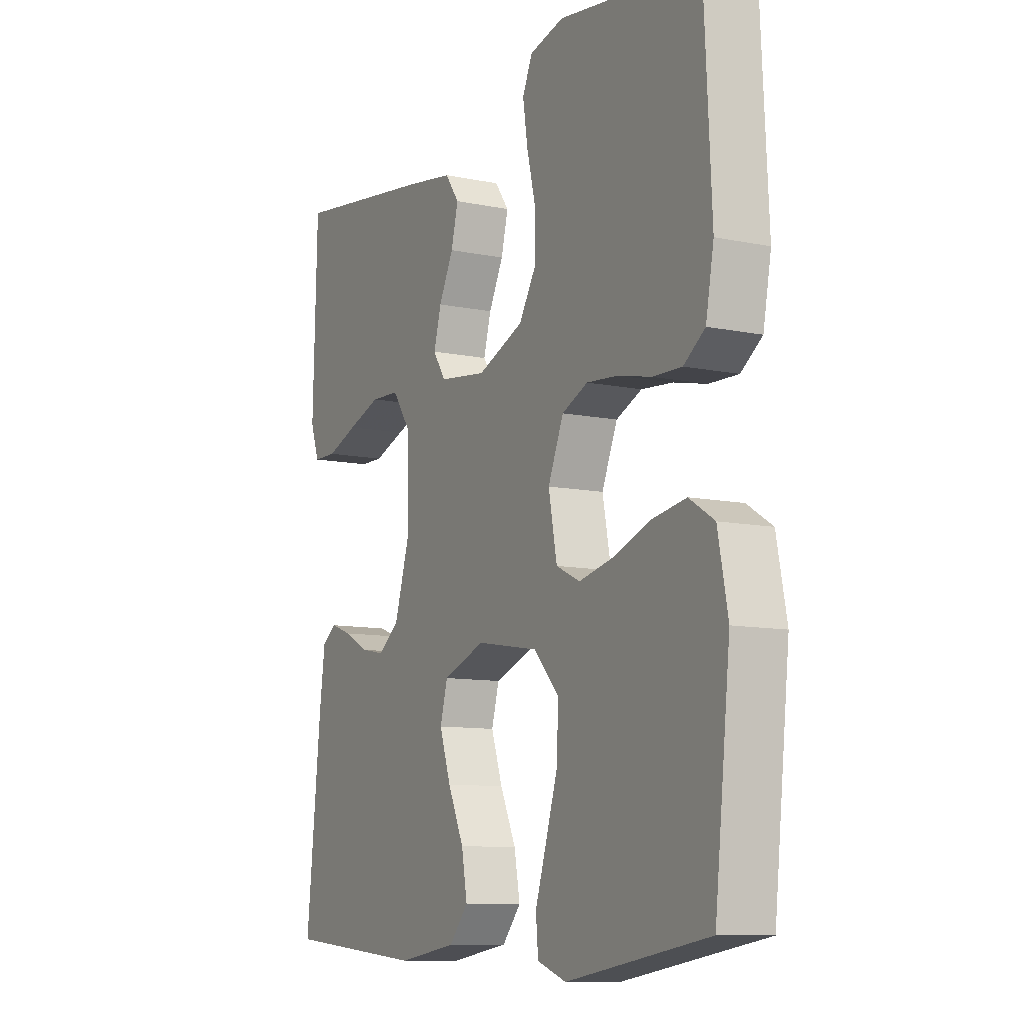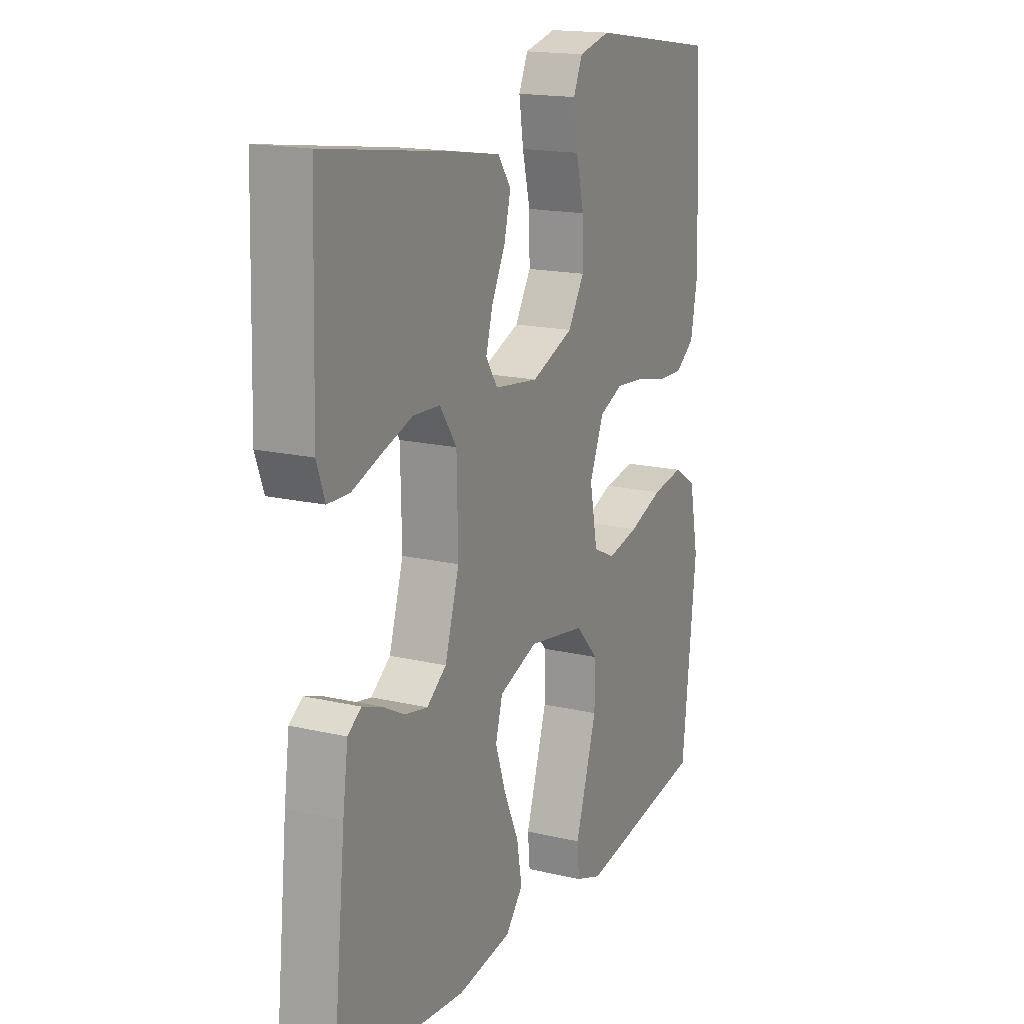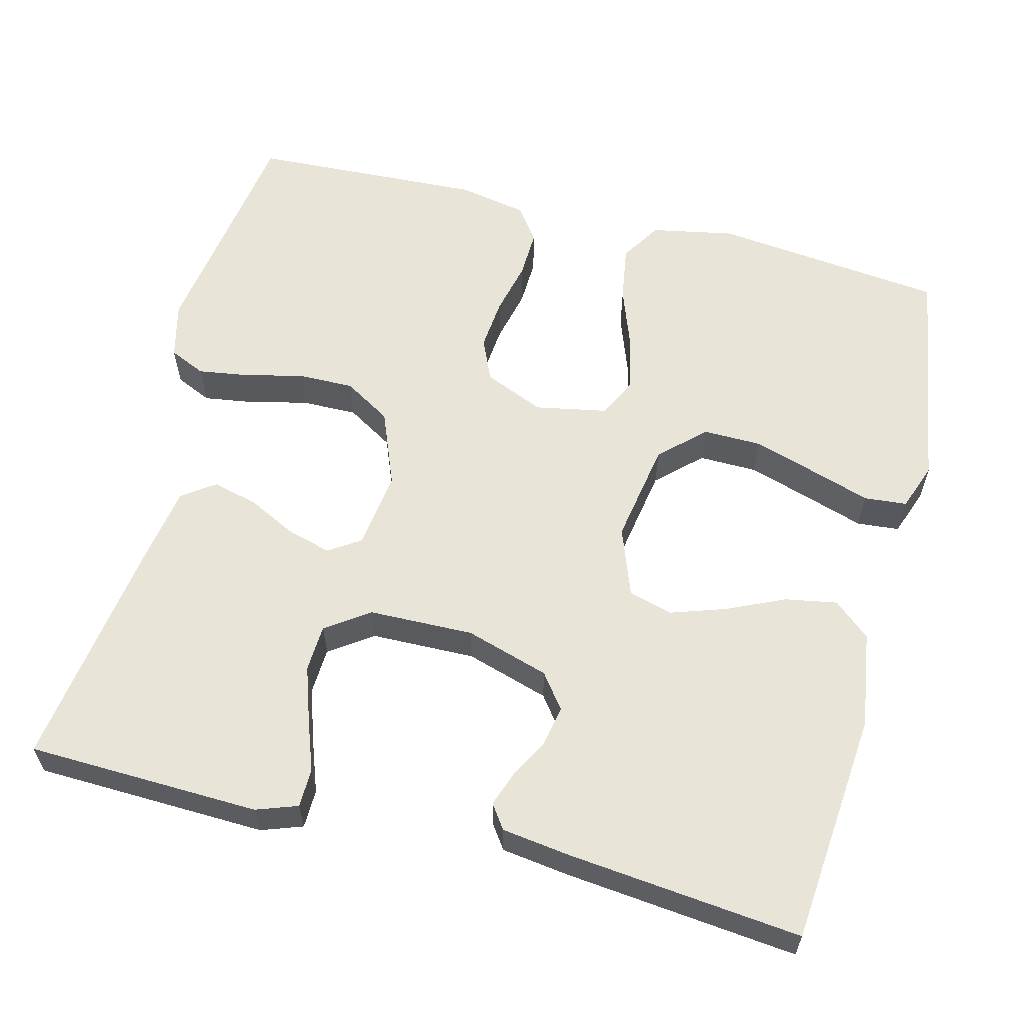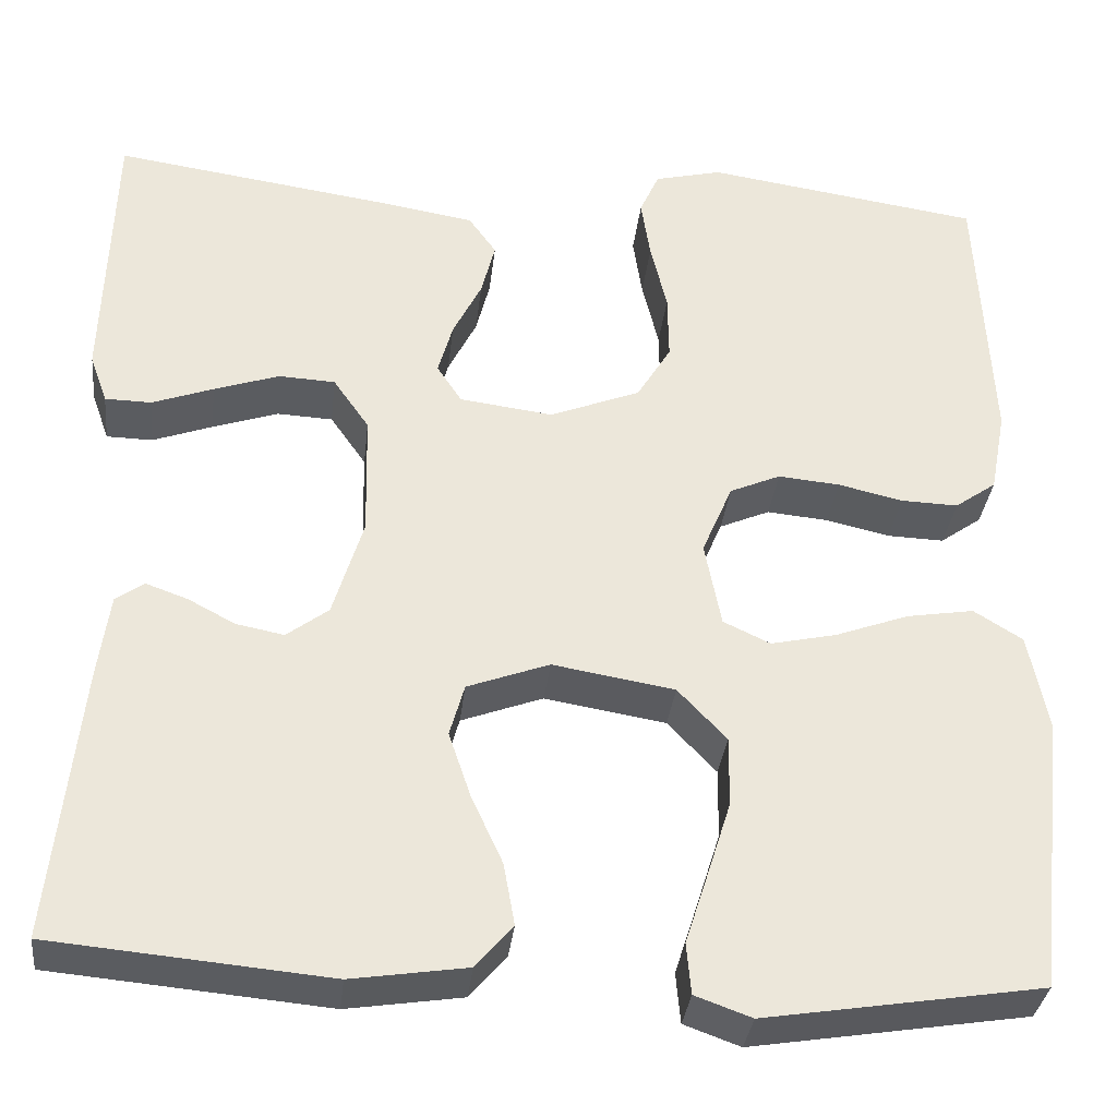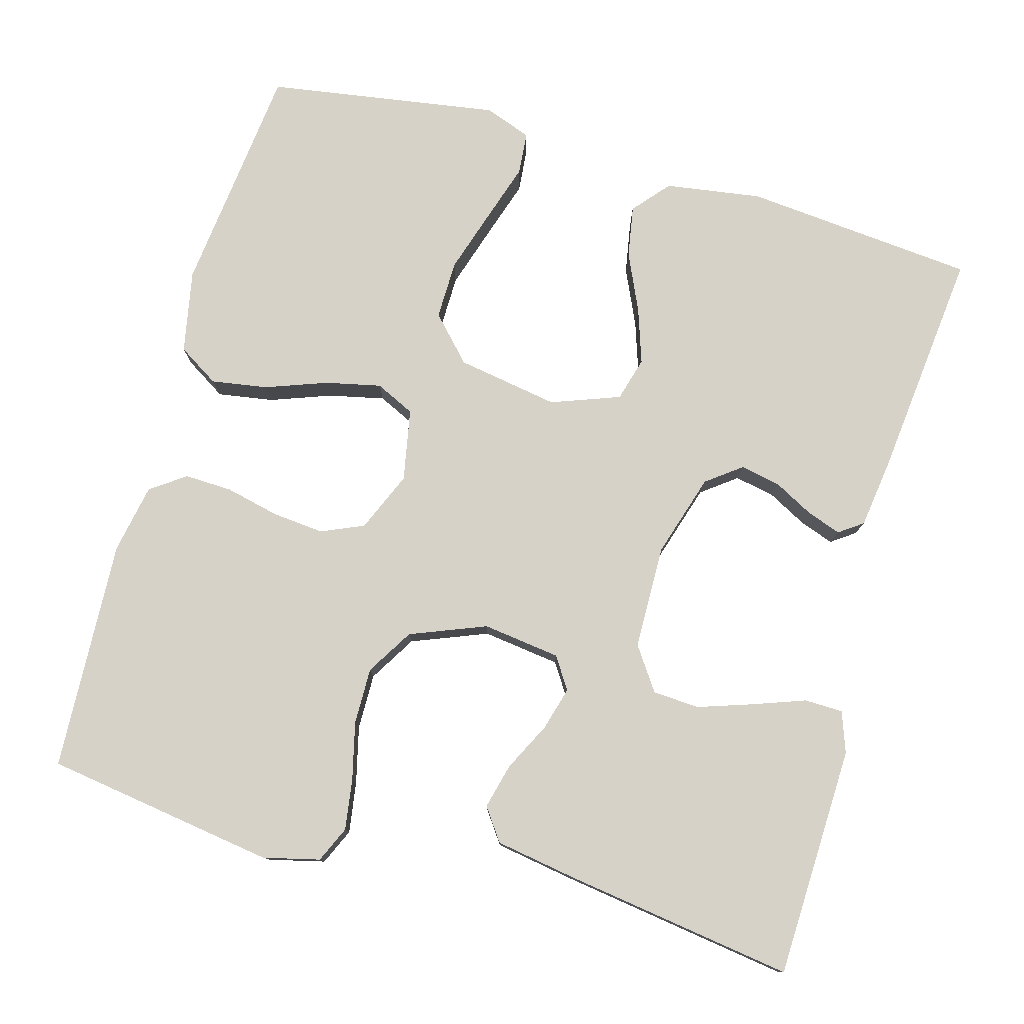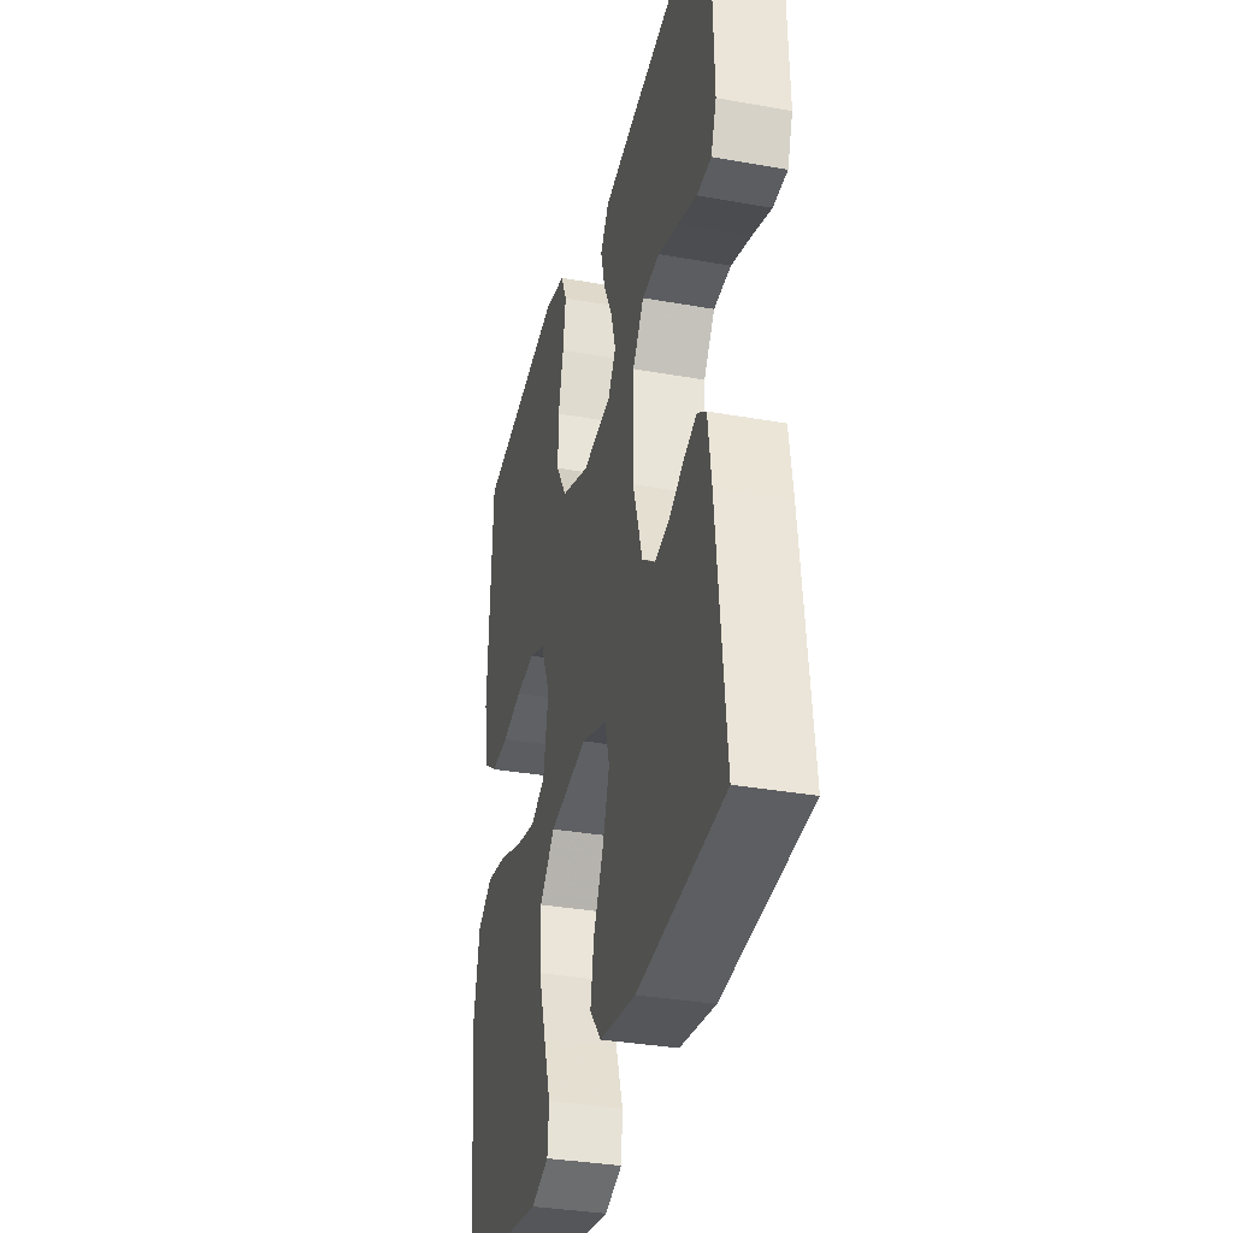
<metadata>
{"format":"obj","ext":"obj","renderer":"f3d","projection":"perspective","resolution":1024,"background":"white","views":[{"elev":-10.1,"azim":-118.0,"up":"+Z"},{"elev":16.8,"azim":115.4,"up":"+Z"},{"elev":60.0,"azim":104.4,"up":"+Y"},{"elev":-33.6,"azim":173.6,"up":"+Z"},{"elev":78.5,"azim":15.8,"up":"+Y"},{"elev":-34.3,"azim":76.5,"up":"+Z"}]}
</metadata>
<code>
v 0.5 0.07 -0.5
v 0.2 0.07 -0.527
v 0.075 0.07 -0.508
v 0.035 0.07 -0.461
v 0.047 0.07 -0.394
v 0.081 0.07 -0.32
v 0.105 0.07 -0.249
v 0.089 0.07 -0.192
v 0 0.07 -0.159
v -0.132 0.07 -0.181
v -0.185 0.07 -0.237
v -0.184 0.07 -0.313
v -0.158 0.07 -0.396
v -0.134 0.07 -0.471
v -0.139 0.07 -0.526
v -0.2 0.07 -0.548
v -0.5 0.07 -0.5
v -0.533 0.07 -0.2
v -0.512 0.07 -0.093
v -0.459 0.07 -0.06
v -0.386 0.07 -0.072
v -0.307 0.07 -0.101
v -0.235 0.07 -0.117
v -0.184 0.07 -0.093
v -0.166 0.07 0
v -0.199 0.07 0.078
v -0.254 0.07 0.102
v -0.321 0.07 0.096
v -0.391 0.07 0.08
v -0.453 0.07 0.078
v -0.498 0.07 0.11
v -0.515 0.07 0.2
v -0.5 0.07 0.5
v -0.2 0.07 0.544
v -0.127 0.07 0.526
v -0.106 0.07 0.479
v -0.116 0.07 0.413
v -0.134 0.07 0.339
v -0.135 0.07 0.266
v -0.098 0.07 0.205
v 0 0.07 0.166
v 0.101 0.07 0.179
v 0.128 0.07 0.22
v 0.112 0.07 0.277
v 0.081 0.07 0.339
v 0.066 0.07 0.398
v 0.096 0.07 0.44
v 0.2 0.07 0.457
v 0.5 0.07 0.5
v 0.509 0.07 0.2
v 0.49 0.07 0.147
v 0.44 0.07 0.146
v 0.374 0.07 0.17
v 0.303 0.07 0.194
v 0.242 0.07 0.191
v 0.203 0.07 0.135
v 0.2 0.07 0
v 0.233 0.07 -0.108
v 0.278 0.07 -0.142
v 0.33 0.07 -0.132
v 0.381 0.07 -0.105
v 0.426 0.07 -0.089
v 0.457 0.07 -0.111
v 0.469 0.07 -0.2
v 0.5 0 -0.5
v 0.2 0 -0.527
v 0.075 0 -0.508
v 0.035 0 -0.461
v 0.047 0 -0.394
v 0.081 0 -0.32
v 0.105 0 -0.249
v 0.089 0 -0.192
v 0 0 -0.159
v -0.132 0 -0.181
v -0.185 0 -0.237
v -0.184 0 -0.313
v -0.158 0 -0.396
v -0.134 0 -0.471
v -0.139 0 -0.526
v -0.2 0 -0.548
v -0.5 0 -0.5
v -0.533 0 -0.2
v -0.512 0 -0.093
v -0.459 0 -0.06
v -0.386 0 -0.072
v -0.307 0 -0.101
v -0.235 0 -0.117
v -0.184 0 -0.093
v -0.166 0 0
v -0.199 0 0.078
v -0.254 0 0.102
v -0.321 0 0.096
v -0.391 0 0.08
v -0.453 0 0.078
v -0.498 0 0.11
v -0.515 0 0.2
v -0.5 0 0.5
v -0.2 0 0.544
v -0.127 0 0.526
v -0.106 0 0.479
v -0.116 0 0.413
v -0.134 0 0.339
v -0.135 0 0.266
v -0.098 0 0.205
v 0 0 0.166
v 0.101 0 0.179
v 0.128 0 0.22
v 0.112 0 0.277
v 0.081 0 0.339
v 0.066 0 0.398
v 0.096 0 0.44
v 0.2 0 0.457
v 0.5 0 0.5
v 0.509 0 0.2
v 0.49 0 0.147
v 0.44 0 0.146
v 0.374 0 0.17
v 0.303 0 0.194
v 0.242 0 0.191
v 0.203 0 0.135
v 0.2 0 0
v 0.233 0 -0.108
v 0.278 0 -0.142
v 0.33 0 -0.132
v 0.381 0 -0.105
v 0.426 0 -0.089
v 0.457 0 -0.111
v 0.469 0 -0.2
f 60 61 62 63
f 59 60 63 64
f 50 51 52 53
f 50 53 54
f 49 50 54
f 48 49 54 55
f 44 45 46 47
f 43 44 47 48
f 35 36 37 38
f 33 34 35 38
f 33 38 39
f 32 33 39 40
f 28 29 30 31
f 27 28 31 32
f 19 20 21 22
f 19 22 23
f 18 19 23
f 17 18 23
f 16 17 23 24
f 13 14 15 16
f 12 13 16
f 11 12 16
f 3 4 5 6
f 3 6 7
f 2 3 7
f 59 64 1 2
f 58 59 2 7
f 57 58 7 8
f 56 57 8 9
f 43 48 55 56
f 42 43 56 9
f 41 42 9 10
f 27 32 40 41
f 26 27 41
f 25 26 41
f 25 41 10 11
f 24 25 11
f 11 16 24
f 127 126 125 124
f 128 127 124 123
f 117 116 115 114
f 118 117 114
f 118 114 113
f 119 118 113 112
f 111 110 109 108
f 112 111 108 107
f 102 101 100 99
f 102 99 98 97
f 103 102 97
f 104 103 97 96
f 95 94 93 92
f 96 95 92 91
f 86 85 84 83
f 87 86 83
f 87 83 82
f 87 82 81
f 88 87 81 80
f 80 79 78 77
f 80 77 76
f 80 76 75
f 70 69 68 67
f 71 70 67
f 71 67 66
f 66 65 128 123
f 71 66 123 122
f 72 71 122 121
f 73 72 121 120
f 120 119 112 107
f 73 120 107 106
f 74 73 106 105
f 105 104 96 91
f 105 91 90
f 105 90 89
f 75 74 105 89
f 75 89 88
f 88 80 75
f 1 65 66 2
f 2 66 67 3
f 3 67 68 4
f 4 68 69 5
f 5 69 70 6
f 6 70 71 7
f 7 71 72 8
f 8 72 73 9
f 9 73 74 10
f 10 74 75 11
f 11 75 76 12
f 12 76 77 13
f 13 77 78 14
f 14 78 79 15
f 15 79 80 16
f 16 80 81 17
f 17 81 82 18
f 18 82 83 19
f 19 83 84 20
f 20 84 85 21
f 21 85 86 22
f 22 86 87 23
f 23 87 88 24
f 24 88 89 25
f 25 89 90 26
f 26 90 91 27
f 27 91 92 28
f 28 92 93 29
f 29 93 94 30
f 30 94 95 31
f 31 95 96 32
f 32 96 97 33
f 33 97 98 34
f 34 98 99 35
f 35 99 100 36
f 36 100 101 37
f 37 101 102 38
f 38 102 103 39
f 39 103 104 40
f 40 104 105 41
f 41 105 106 42
f 42 106 107 43
f 43 107 108 44
f 44 108 109 45
f 45 109 110 46
f 46 110 111 47
f 47 111 112 48
f 48 112 113 49
f 49 113 114 50
f 50 114 115 51
f 51 115 116 52
f 52 116 117 53
f 53 117 118 54
f 54 118 119 55
f 55 119 120 56
f 56 120 121 57
f 57 121 122 58
f 58 122 123 59
f 59 123 124 60
f 60 124 125 61
f 61 125 126 62
f 62 126 127 63
f 63 127 128 64
f 64 128 65 1

</code>
